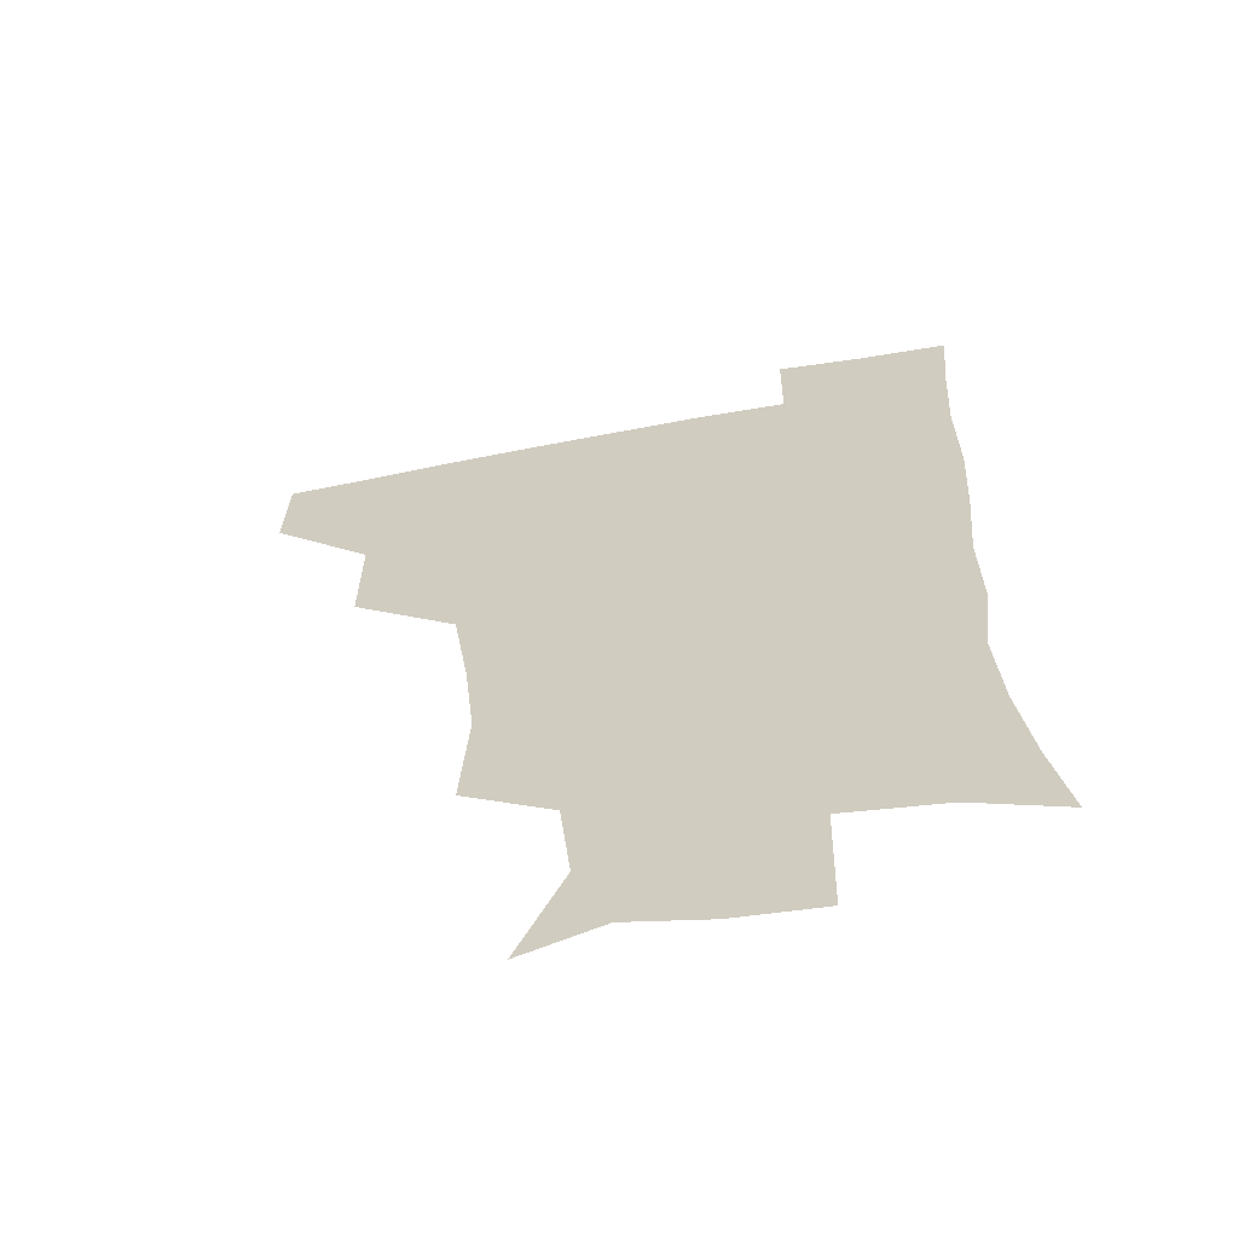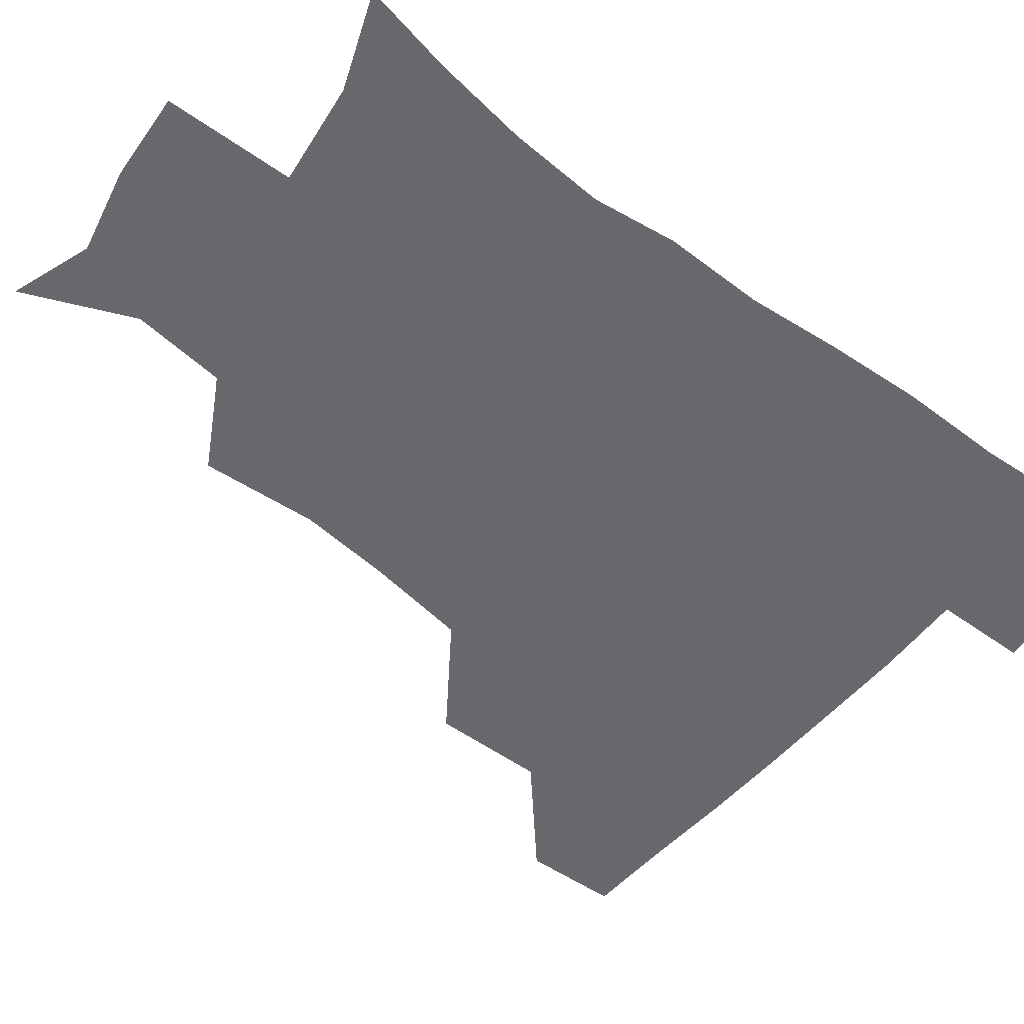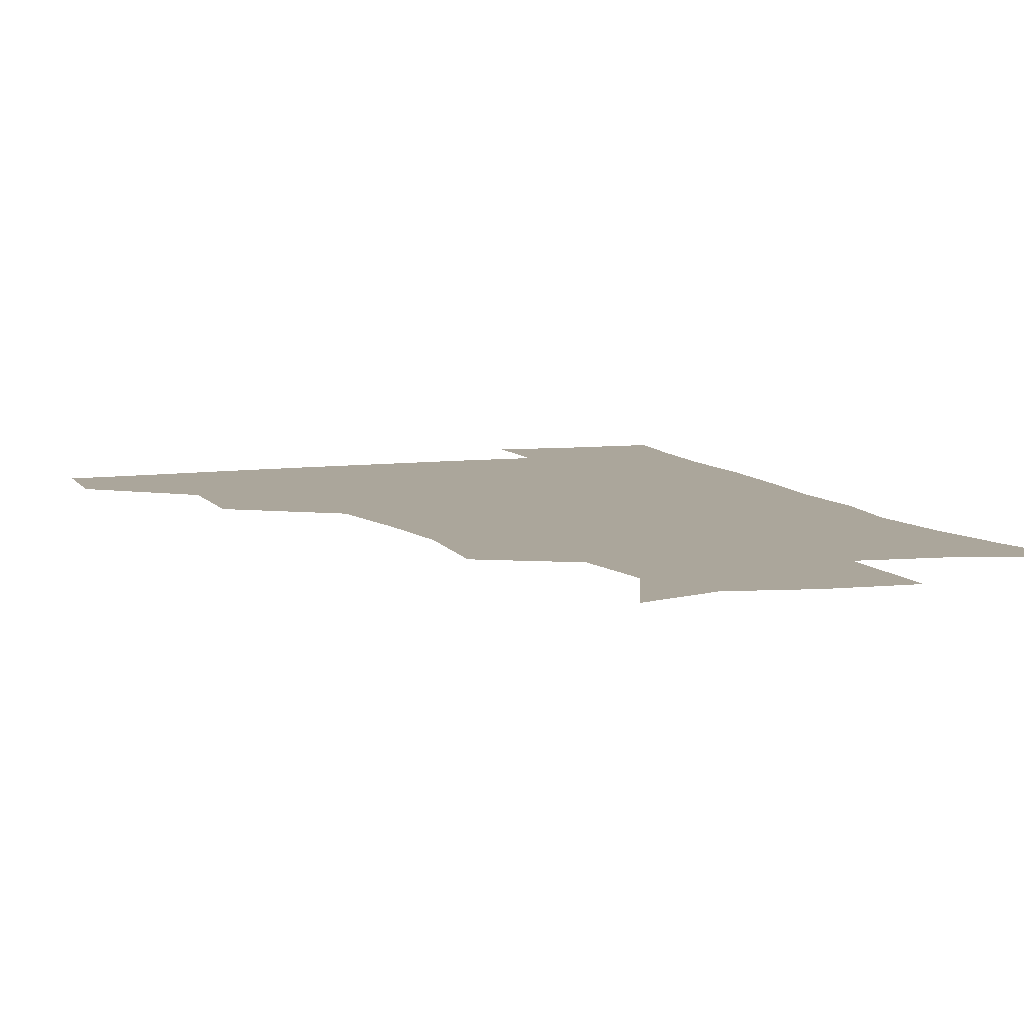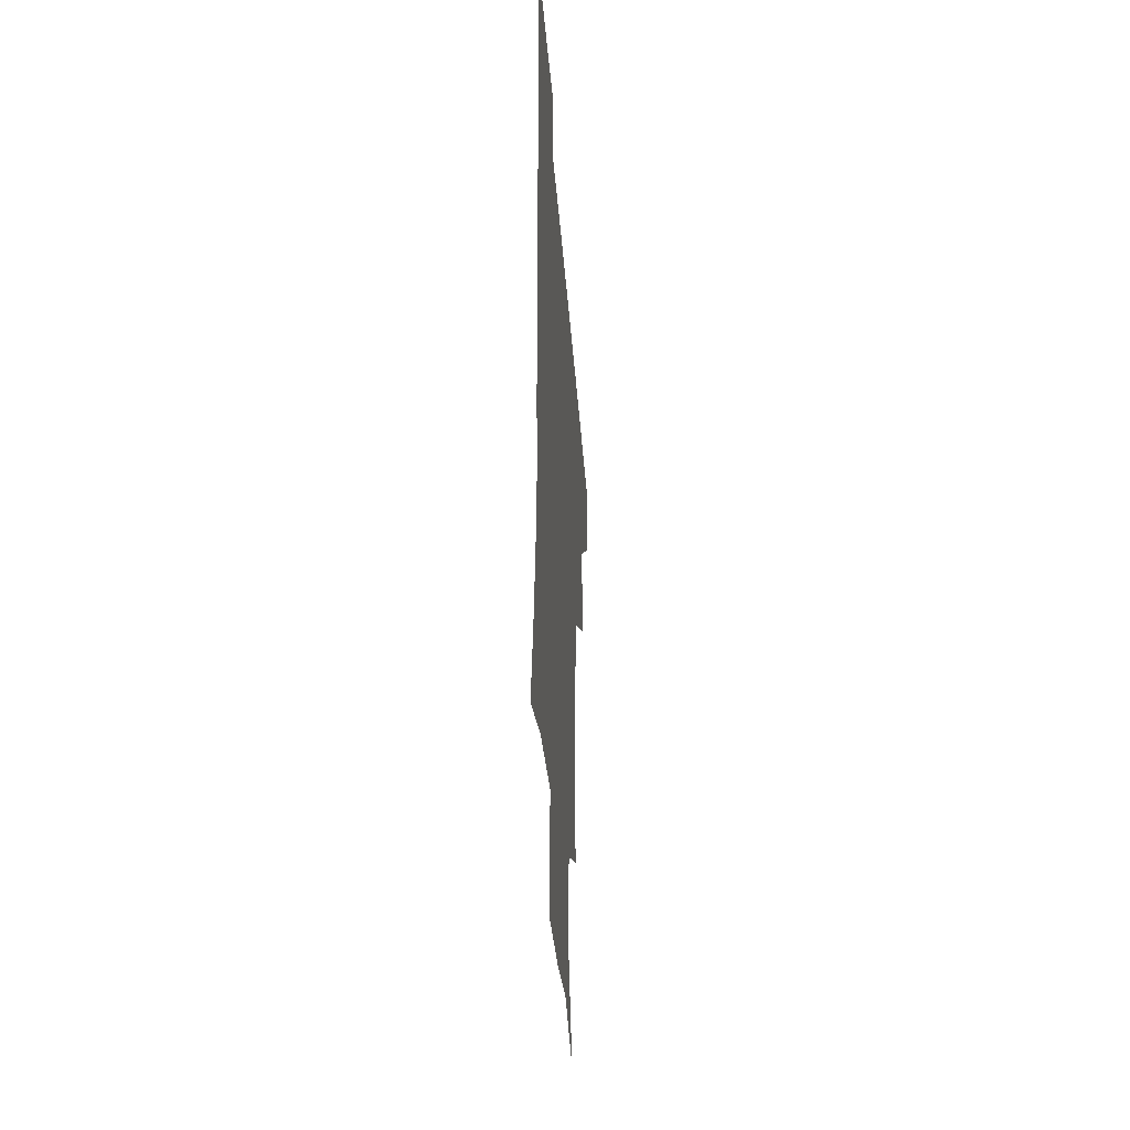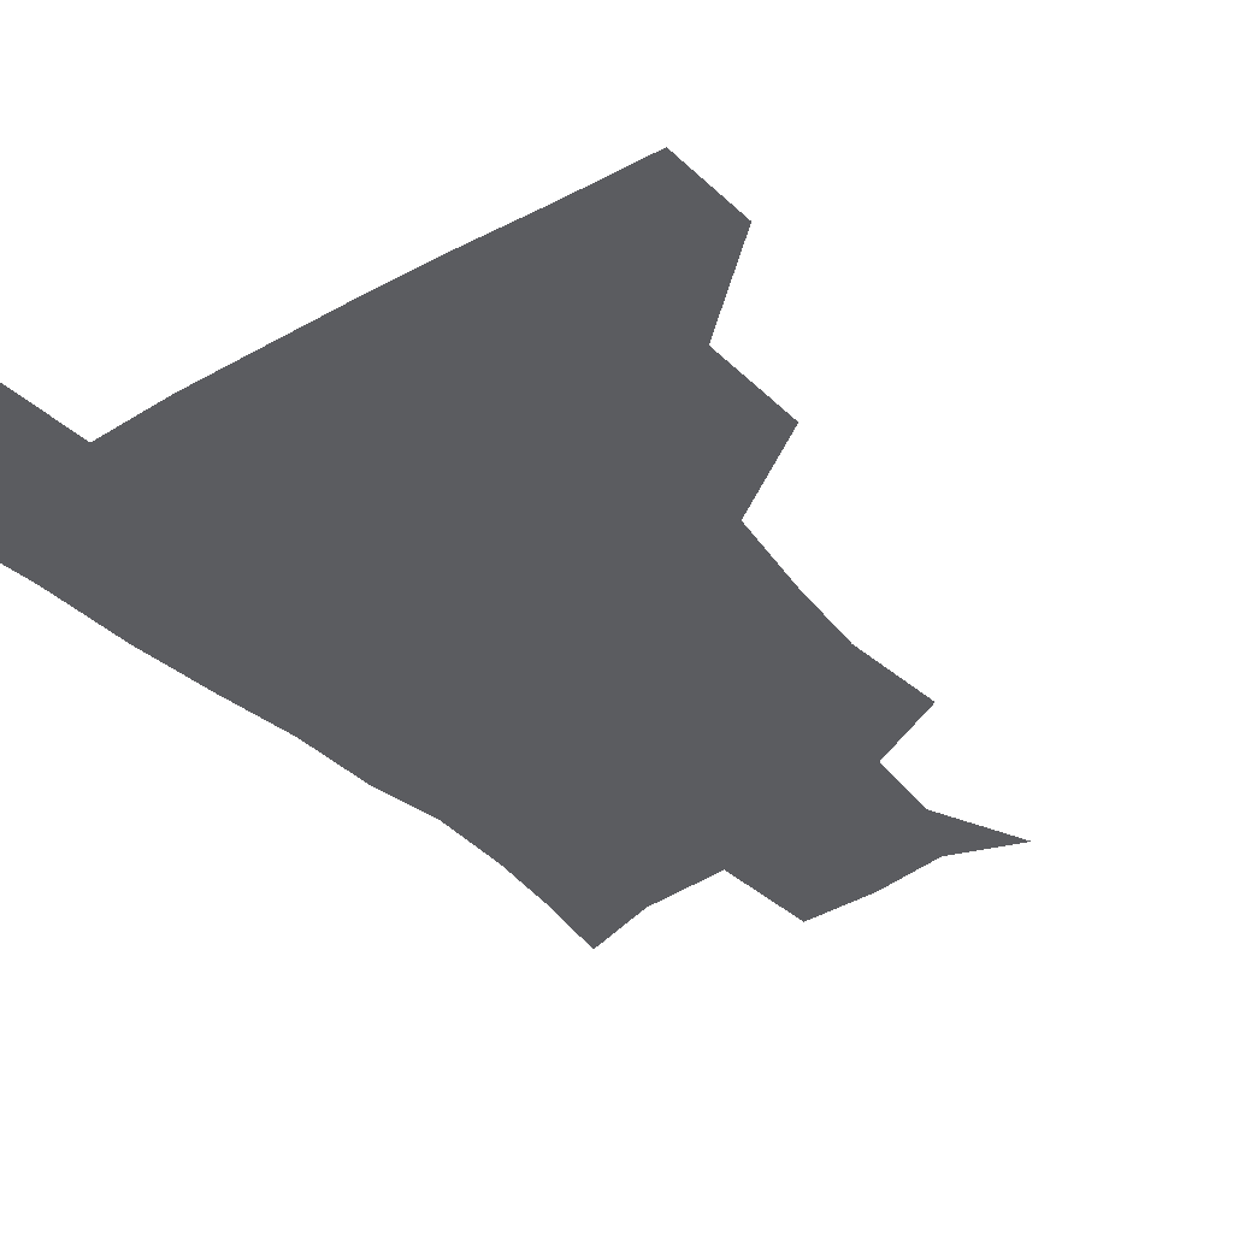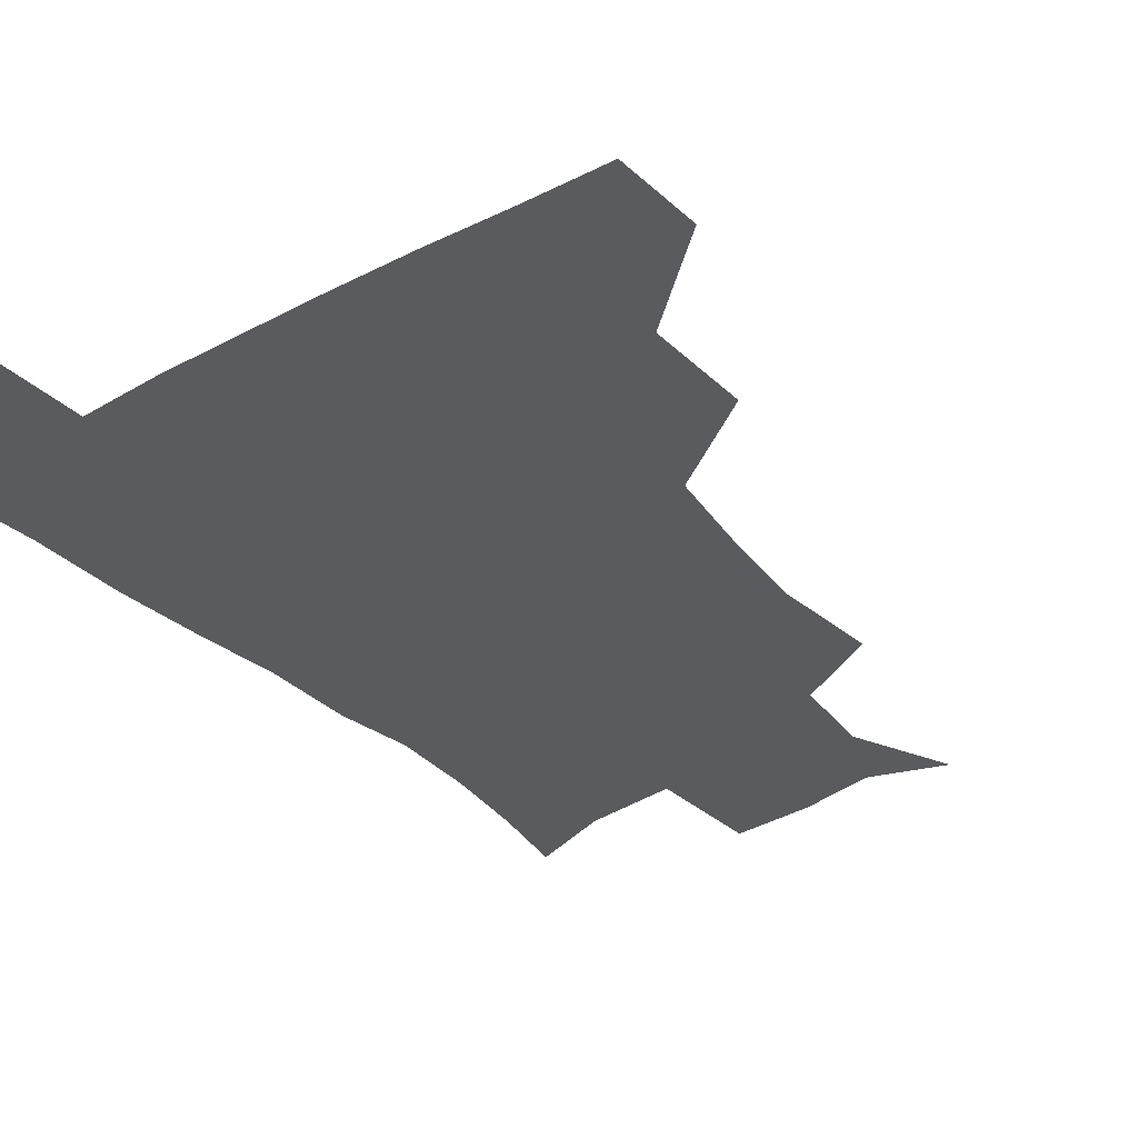
<metadata>
{"format":"obj","ext":"obj","renderer":"f3d","projection":"perspective","resolution":1024,"background":"white","views":[{"elev":-62.1,"azim":11.0,"up":"+Y"},{"elev":-52.8,"azim":51.5,"up":"+Z"},{"elev":7.9,"azim":-20.3,"up":"+Z"},{"elev":-39.7,"azim":94.3,"up":"+Y"},{"elev":-34.9,"azim":-142.8,"up":"+Z"},{"elev":-32.6,"azim":-143.0,"up":"+Z"}]}
</metadata>
<code>
v 480.9 448.2 0
v 481.9 479.6 0
v 513.8 380.9 0
v 514.2 418.5 0
v 514 450.6 0
v 512.4 480.6 0
v 554.6 252.2 0
v 557.3 290.9 0
v 554 321.9 0
v 548.8 356.1 0
v 546.2 392.1 0
v 545.1 423 0
v 544.8 452.1 0
v 542.1 482.2 0
v 572.7 168.4 0
v 588.2 204 0
v 584.7 235.1 0
v 582.1 270.3 0
v 581.3 304.7 0
v 578.3 332.9 0
v 575.9 365 0
v 575 396.9 0
v 574.6 425.9 0
v 573.5 453.1 0
v 571.4 482.9 0
v 599.5 177.4 0
v 609.8 213.2 0
v 607.3 243.8 0
v 606.8 279.9 0
v 605.6 309.3 0
v 604.1 338.9 0
v 603.3 369.1 0
v 602.6 398 0
v 602.5 426.1 0
v 602.5 453.7 0
v 600.8 483.1 0
v 627.4 171.1 0
v 632.8 217.4 0
v 632.1 249.7 0
v 631.3 280.4 0
v 630.4 311.1 0
v 630 338.8 0
v 629.6 371 0
v 629.9 399.2 0
v 630.6 427 0
v 631.4 454 0
v 630 483.2 0
v 656.6 168.8 0
v 657.6 211.2 0
v 656.5 247.3 0
v 655.2 280.8 0
v 655.2 309.9 0
v 655.9 337.5 0
v 655.6 369.4 0
v 656.9 397.3 0
v 657.8 426.2 0
v 658.9 454.5 0
v 660.4 481.9 0
v 660.7 513.5 0
v 691.1 206.8 0
v 683.1 242.6 0
v 680.1 274.8 0
v 679.8 304.7 0
v 681.1 333.9 0
v 682.2 363.4 0
v 682.8 394.8 0
v 685 423.3 0
v 686.1 453.2 0
v 688.6 480.6 0
v 690.4 510.2 0
v 721.4 194.9 0
v 715.3 224.7 0
v 710.8 255.9 0
v 708.7 287.4 0
v 712.3 315.1 0
v 711.8 348.3 0
v 714.5 379.5 0
v 716.2 411.7 0
v 715.9 446.7 0
v 717.7 478.6 0
v 720.3 508.6 0
f 4 5 1
f 1 5 2
f 5 6 2
f 10 11 3
f 3 11 4
f 11 12 4
f 4 12 5
f 12 13 5
f 5 13 6
f 13 14 6
f 17 18 7
f 7 18 8
f 18 19 8
f 8 19 9
f 19 20 9
f 9 20 10
f 20 21 10
f 10 21 11
f 21 22 11
f 11 22 12
f 22 23 12
f 12 23 13
f 23 24 13
f 13 24 14
f 24 25 14
f 15 26 16
f 26 27 16
f 16 27 17
f 27 28 17
f 17 28 18
f 28 29 18
f 18 29 19
f 29 30 19
f 19 30 20
f 30 31 20
f 20 31 21
f 31 32 21
f 21 32 22
f 32 33 22
f 22 33 23
f 33 34 23
f 23 34 24
f 34 35 24
f 24 35 25
f 35 36 25
f 26 37 27
f 37 38 27
f 27 38 28
f 38 39 28
f 28 39 29
f 39 40 29
f 29 40 30
f 40 41 30
f 30 41 31
f 41 42 31
f 31 42 32
f 42 43 32
f 32 43 33
f 43 44 33
f 33 44 34
f 44 45 34
f 34 45 35
f 45 46 35
f 35 46 36
f 46 47 36
f 37 48 38
f 48 49 38
f 38 49 39
f 49 50 39
f 39 50 40
f 50 51 40
f 40 51 41
f 51 52 41
f 41 52 42
f 52 53 42
f 42 53 43
f 53 54 43
f 43 54 44
f 54 55 44
f 44 55 45
f 55 56 45
f 45 56 46
f 56 57 46
f 46 57 47
f 57 58 47
f 49 60 50
f 60 61 50
f 50 61 51
f 61 62 51
f 51 62 52
f 62 63 52
f 52 63 53
f 63 64 53
f 53 64 54
f 64 65 54
f 54 65 55
f 65 66 55
f 55 66 56
f 66 67 56
f 56 67 57
f 67 68 57
f 57 68 58
f 68 69 58
f 58 69 59
f 69 70 59
f 60 71 61
f 71 72 61
f 61 72 62
f 72 73 62
f 62 73 63
f 73 74 63
f 63 74 64
f 74 75 64
f 64 75 65
f 75 76 65
f 65 76 66
f 76 77 66
f 66 77 67
f 77 78 67
f 67 78 68
f 78 79 68
f 68 79 69
f 79 80 69
f 69 80 70
f 80 81 70

</code>
